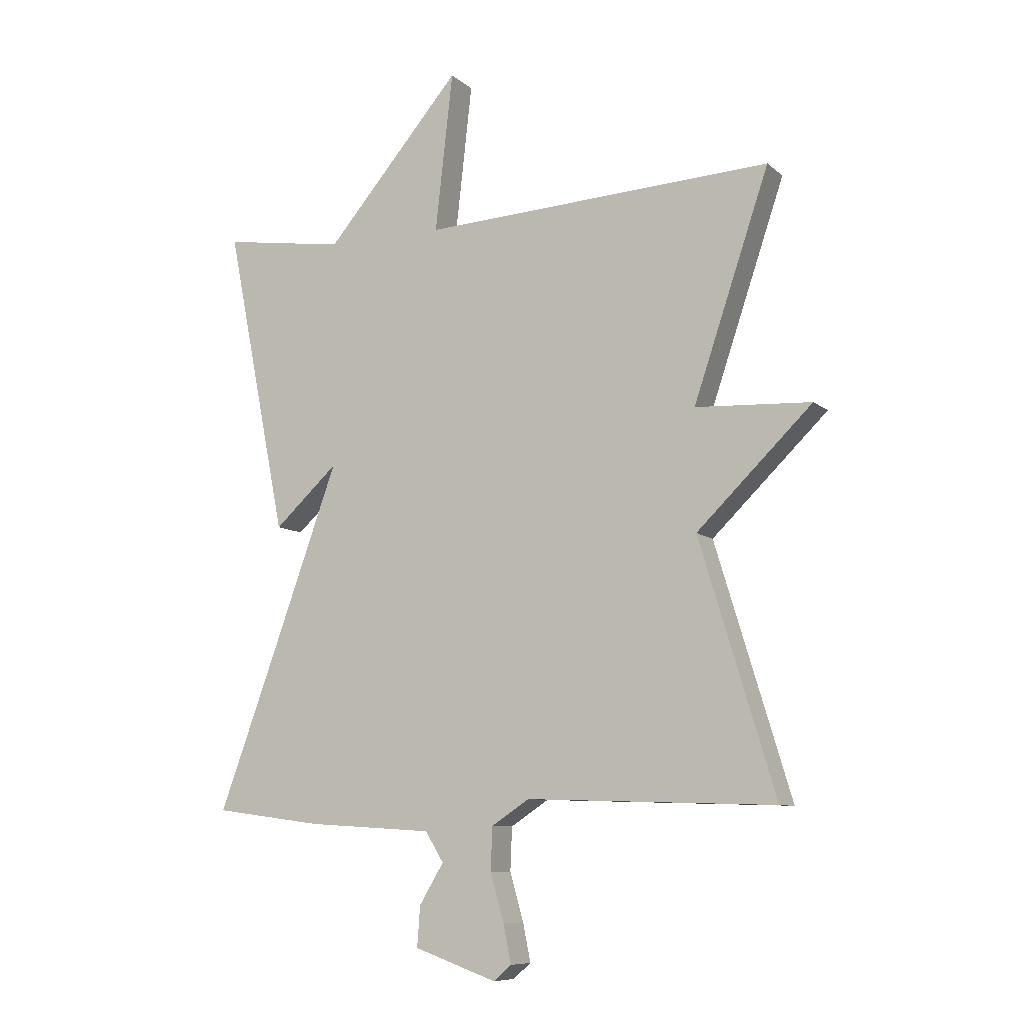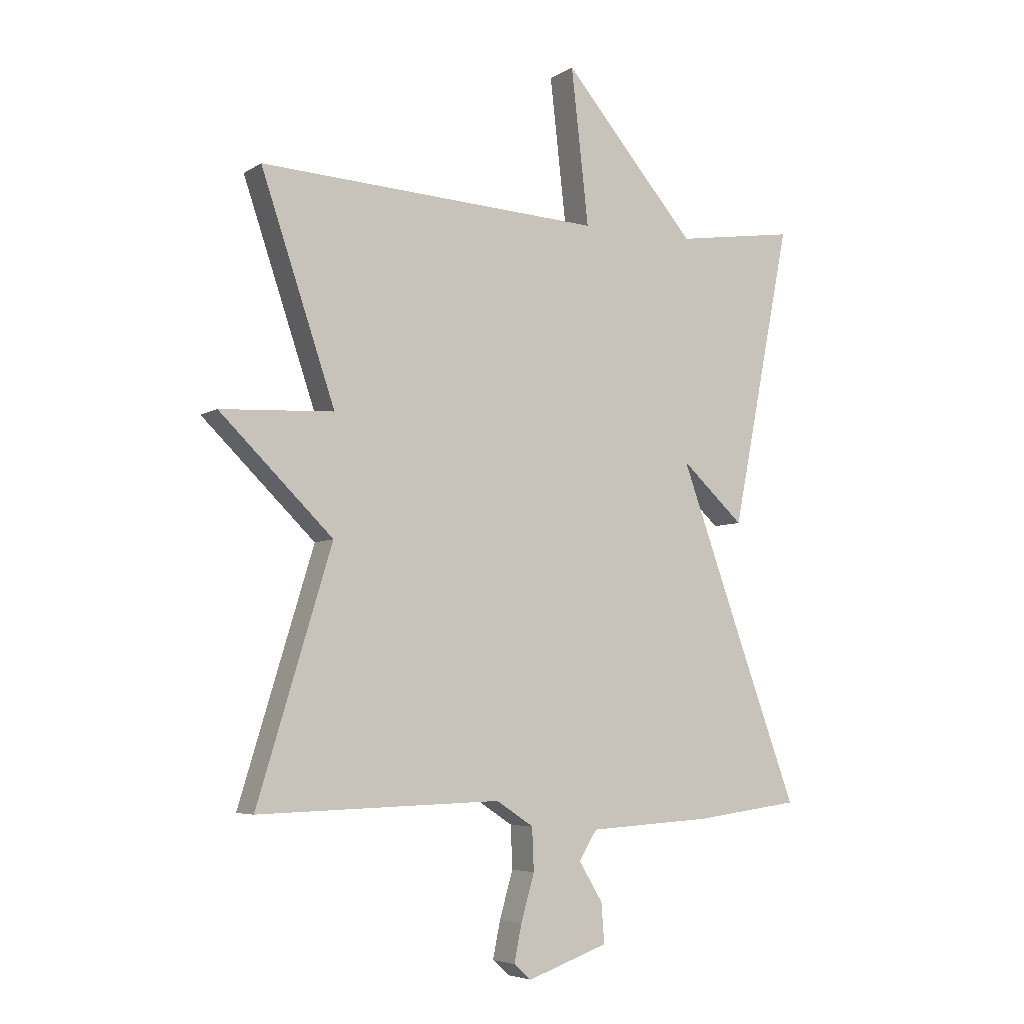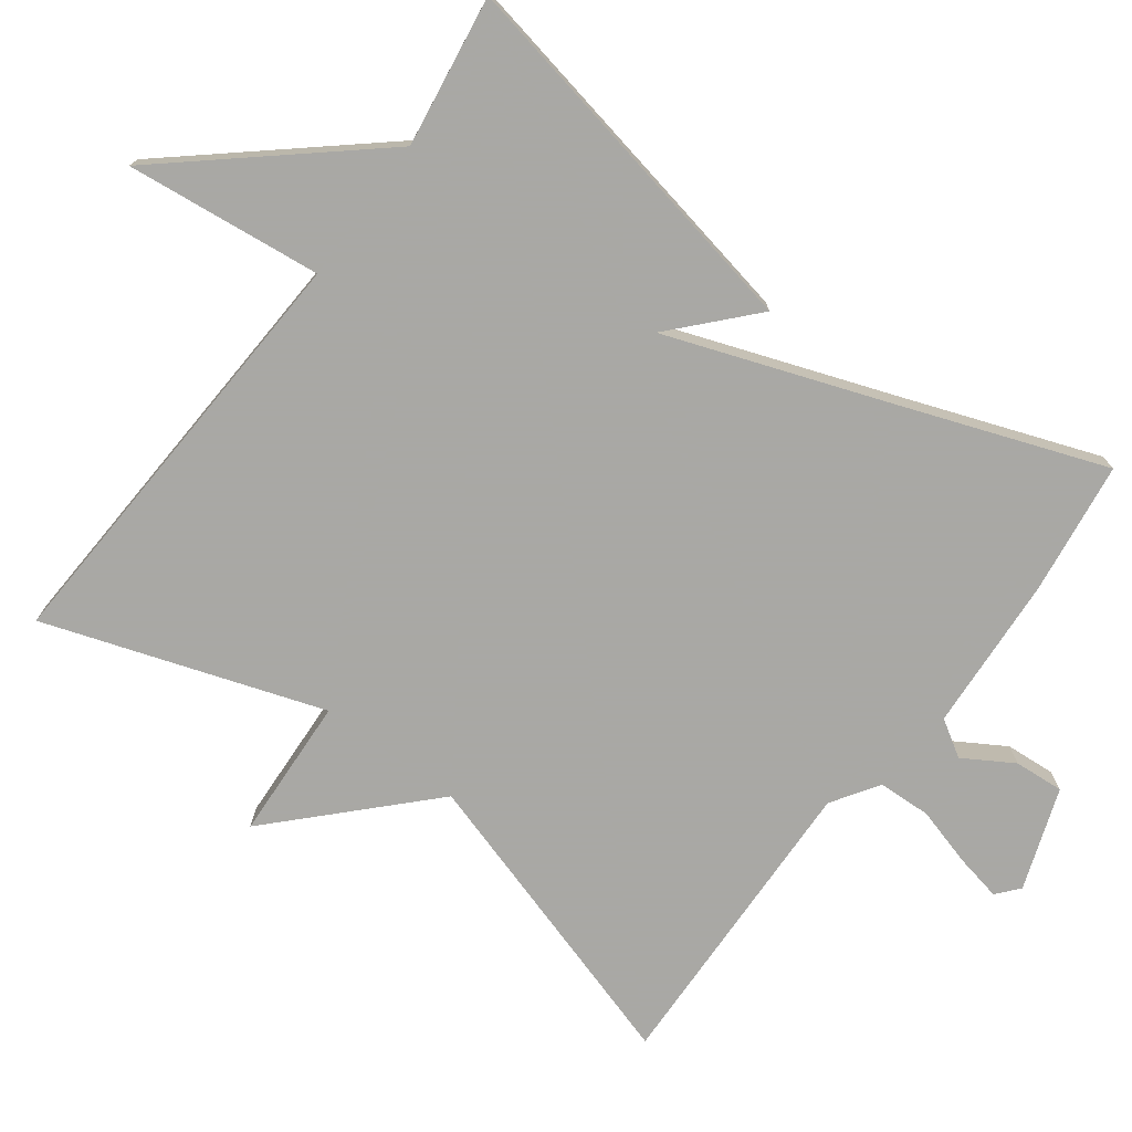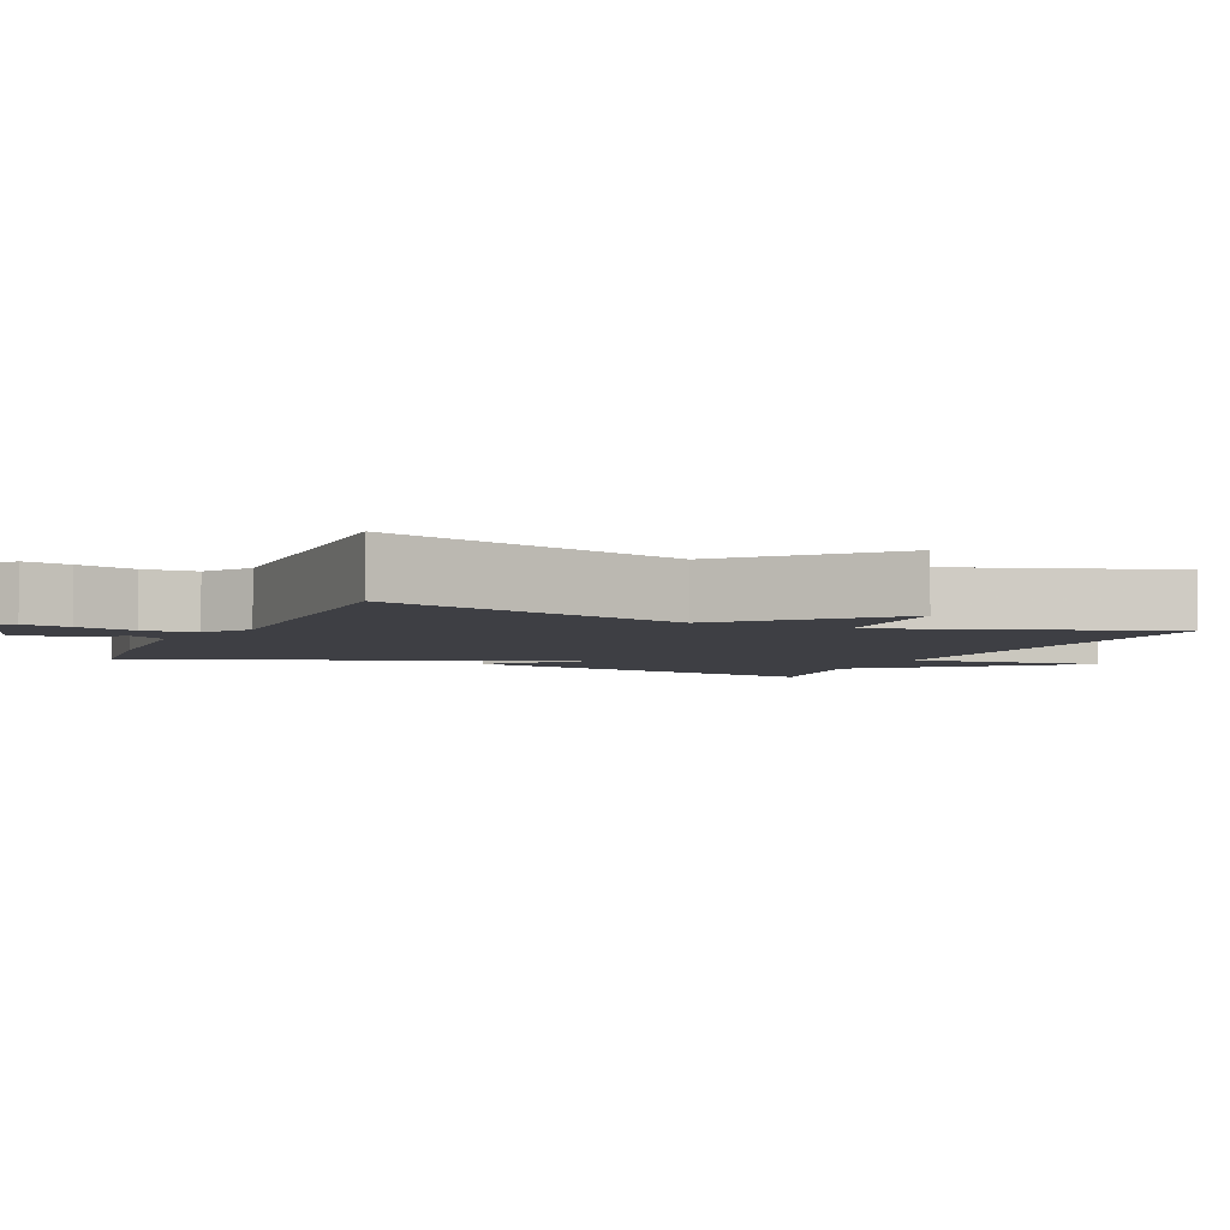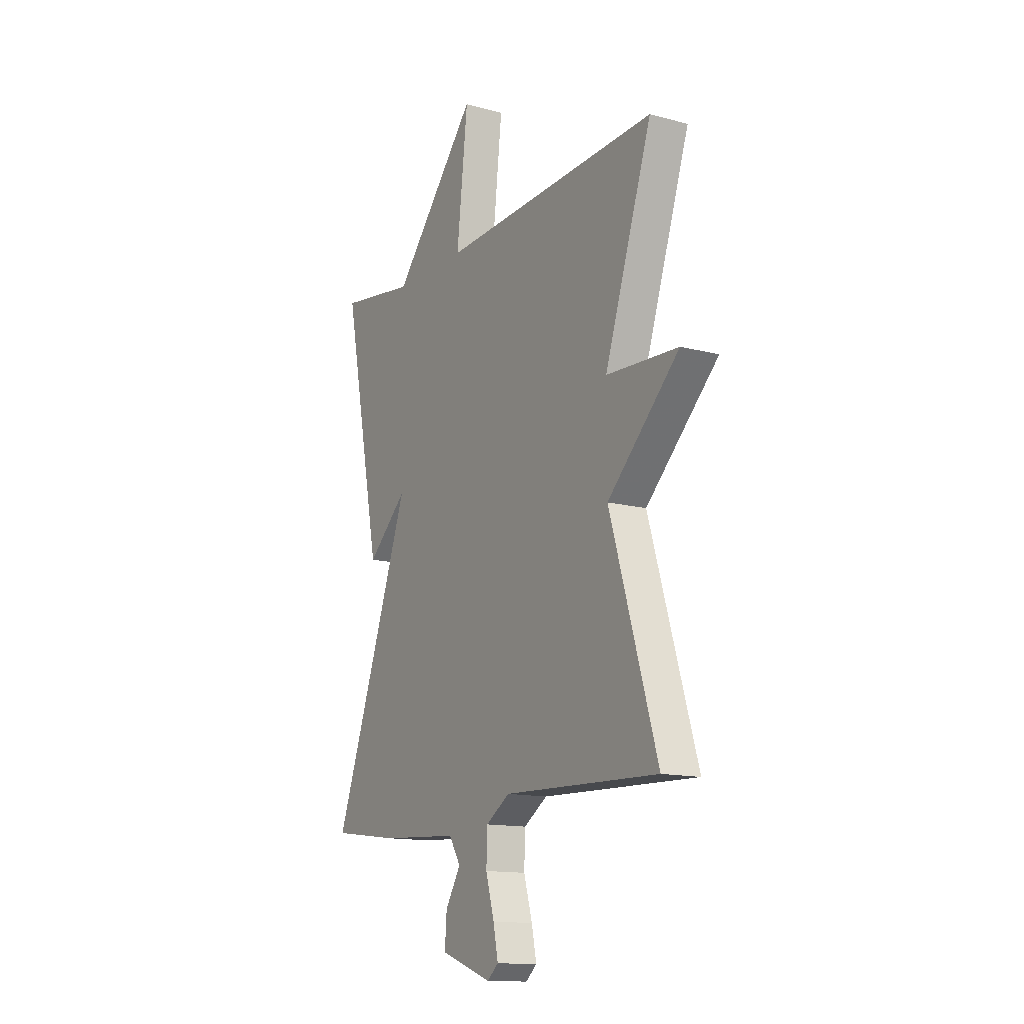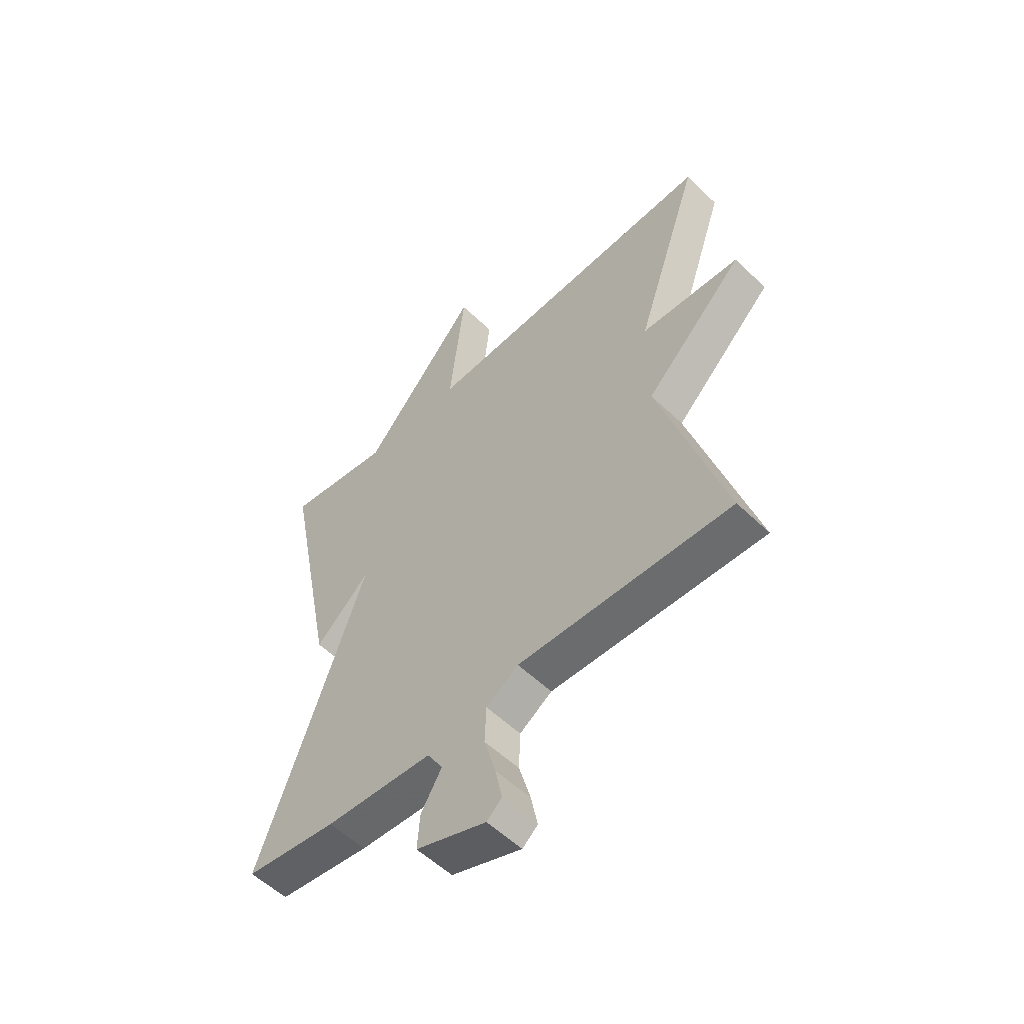
<metadata>
{"format":"obj","ext":"obj","renderer":"f3d","projection":"perspective","resolution":1024,"background":"white","views":[{"elev":-8.8,"azim":-153.4,"up":"+Z"},{"elev":-5.5,"azim":-29.6,"up":"+Z"},{"elev":-75.0,"azim":53.3,"up":"+Y"},{"elev":-4.5,"azim":-114.1,"up":"+Y"},{"elev":-13.9,"azim":-120.8,"up":"+Z"},{"elev":-55.0,"azim":-135.4,"up":"+Z"}]}
</metadata>
<code>
v 0.5 0.07 0.5
v 0.397 0.07 -0.019
v 0.289 0.07 0.08
v 0.397 0.07 -0.219
v 0.5 0.07 -0.5
v 0.318 0.07 -0.524
v 0.105 0.07 -0.537
v 0.074 0.07 -0.587
v 0.115 0.07 -0.655
v 0.12 0.07 -0.723
v -0.019 0.07 -0.772
v -0.049 0.07 -0.746
v -0.036 0.07 -0.682
v -0.013 0.07 -0.602
v -0.016 0.07 -0.529
v -0.08 0.07 -0.487
v -0.5 0.07 -0.5
v -0.372 0.07 -0.079
v -0.567 0.07 0.111
v -0.372 0.07 0.121
v -0.5 0.07 0.5
v 0.093 0.07 0.469
v 0.063 0.07 0.737
v 0.293 0.07 0.469
v 0.5 0 0.5
v 0.397 0 -0.019
v 0.289 0 0.08
v 0.397 0 -0.219
v 0.5 0 -0.5
v 0.318 0 -0.524
v 0.105 0 -0.537
v 0.074 0 -0.587
v 0.115 0 -0.655
v 0.12 0 -0.723
v -0.019 0 -0.772
v -0.049 0 -0.746
v -0.036 0 -0.682
v -0.013 0 -0.602
v -0.016 0 -0.529
v -0.08 0 -0.487
v -0.5 0 -0.5
v -0.372 0 -0.079
v -0.567 0 0.111
v -0.372 0 0.121
v -0.5 0 0.5
v 0.093 0 0.469
v 0.063 0 0.737
v 0.293 0 0.469
f 22 23 24
f 20 21 22
f 20 22 24
f 18 19 20
f 18 20 24 1
f 16 17 18 1
f 12 13 14
f 11 12 14
f 10 11 14
f 9 10 14
f 8 9 14
f 7 8 14 15
f 7 15 16
f 6 7 16
f 5 6 16
f 4 5 16
f 1 2 3
f 16 1 3
f 3 4 16
f 48 47 46
f 46 45 44
f 48 46 44
f 44 43 42
f 25 48 44 42
f 25 42 41 40
f 38 37 36
f 38 36 35
f 38 35 34
f 38 34 33
f 38 33 32
f 39 38 32 31
f 40 39 31
f 40 31 30
f 40 30 29
f 40 29 28
f 27 26 25
f 27 25 40
f 40 28 27
f 1 25 26 2
f 2 26 27 3
f 3 27 28 4
f 4 28 29 5
f 5 29 30 6
f 6 30 31 7
f 7 31 32 8
f 8 32 33 9
f 9 33 34 10
f 10 34 35 11
f 11 35 36 12
f 12 36 37 13
f 13 37 38 14
f 14 38 39 15
f 15 39 40 16
f 16 40 41 17
f 17 41 42 18
f 18 42 43 19
f 19 43 44 20
f 20 44 45 21
f 21 45 46 22
f 22 46 47 23
f 23 47 48 24
f 24 48 25 1

</code>
